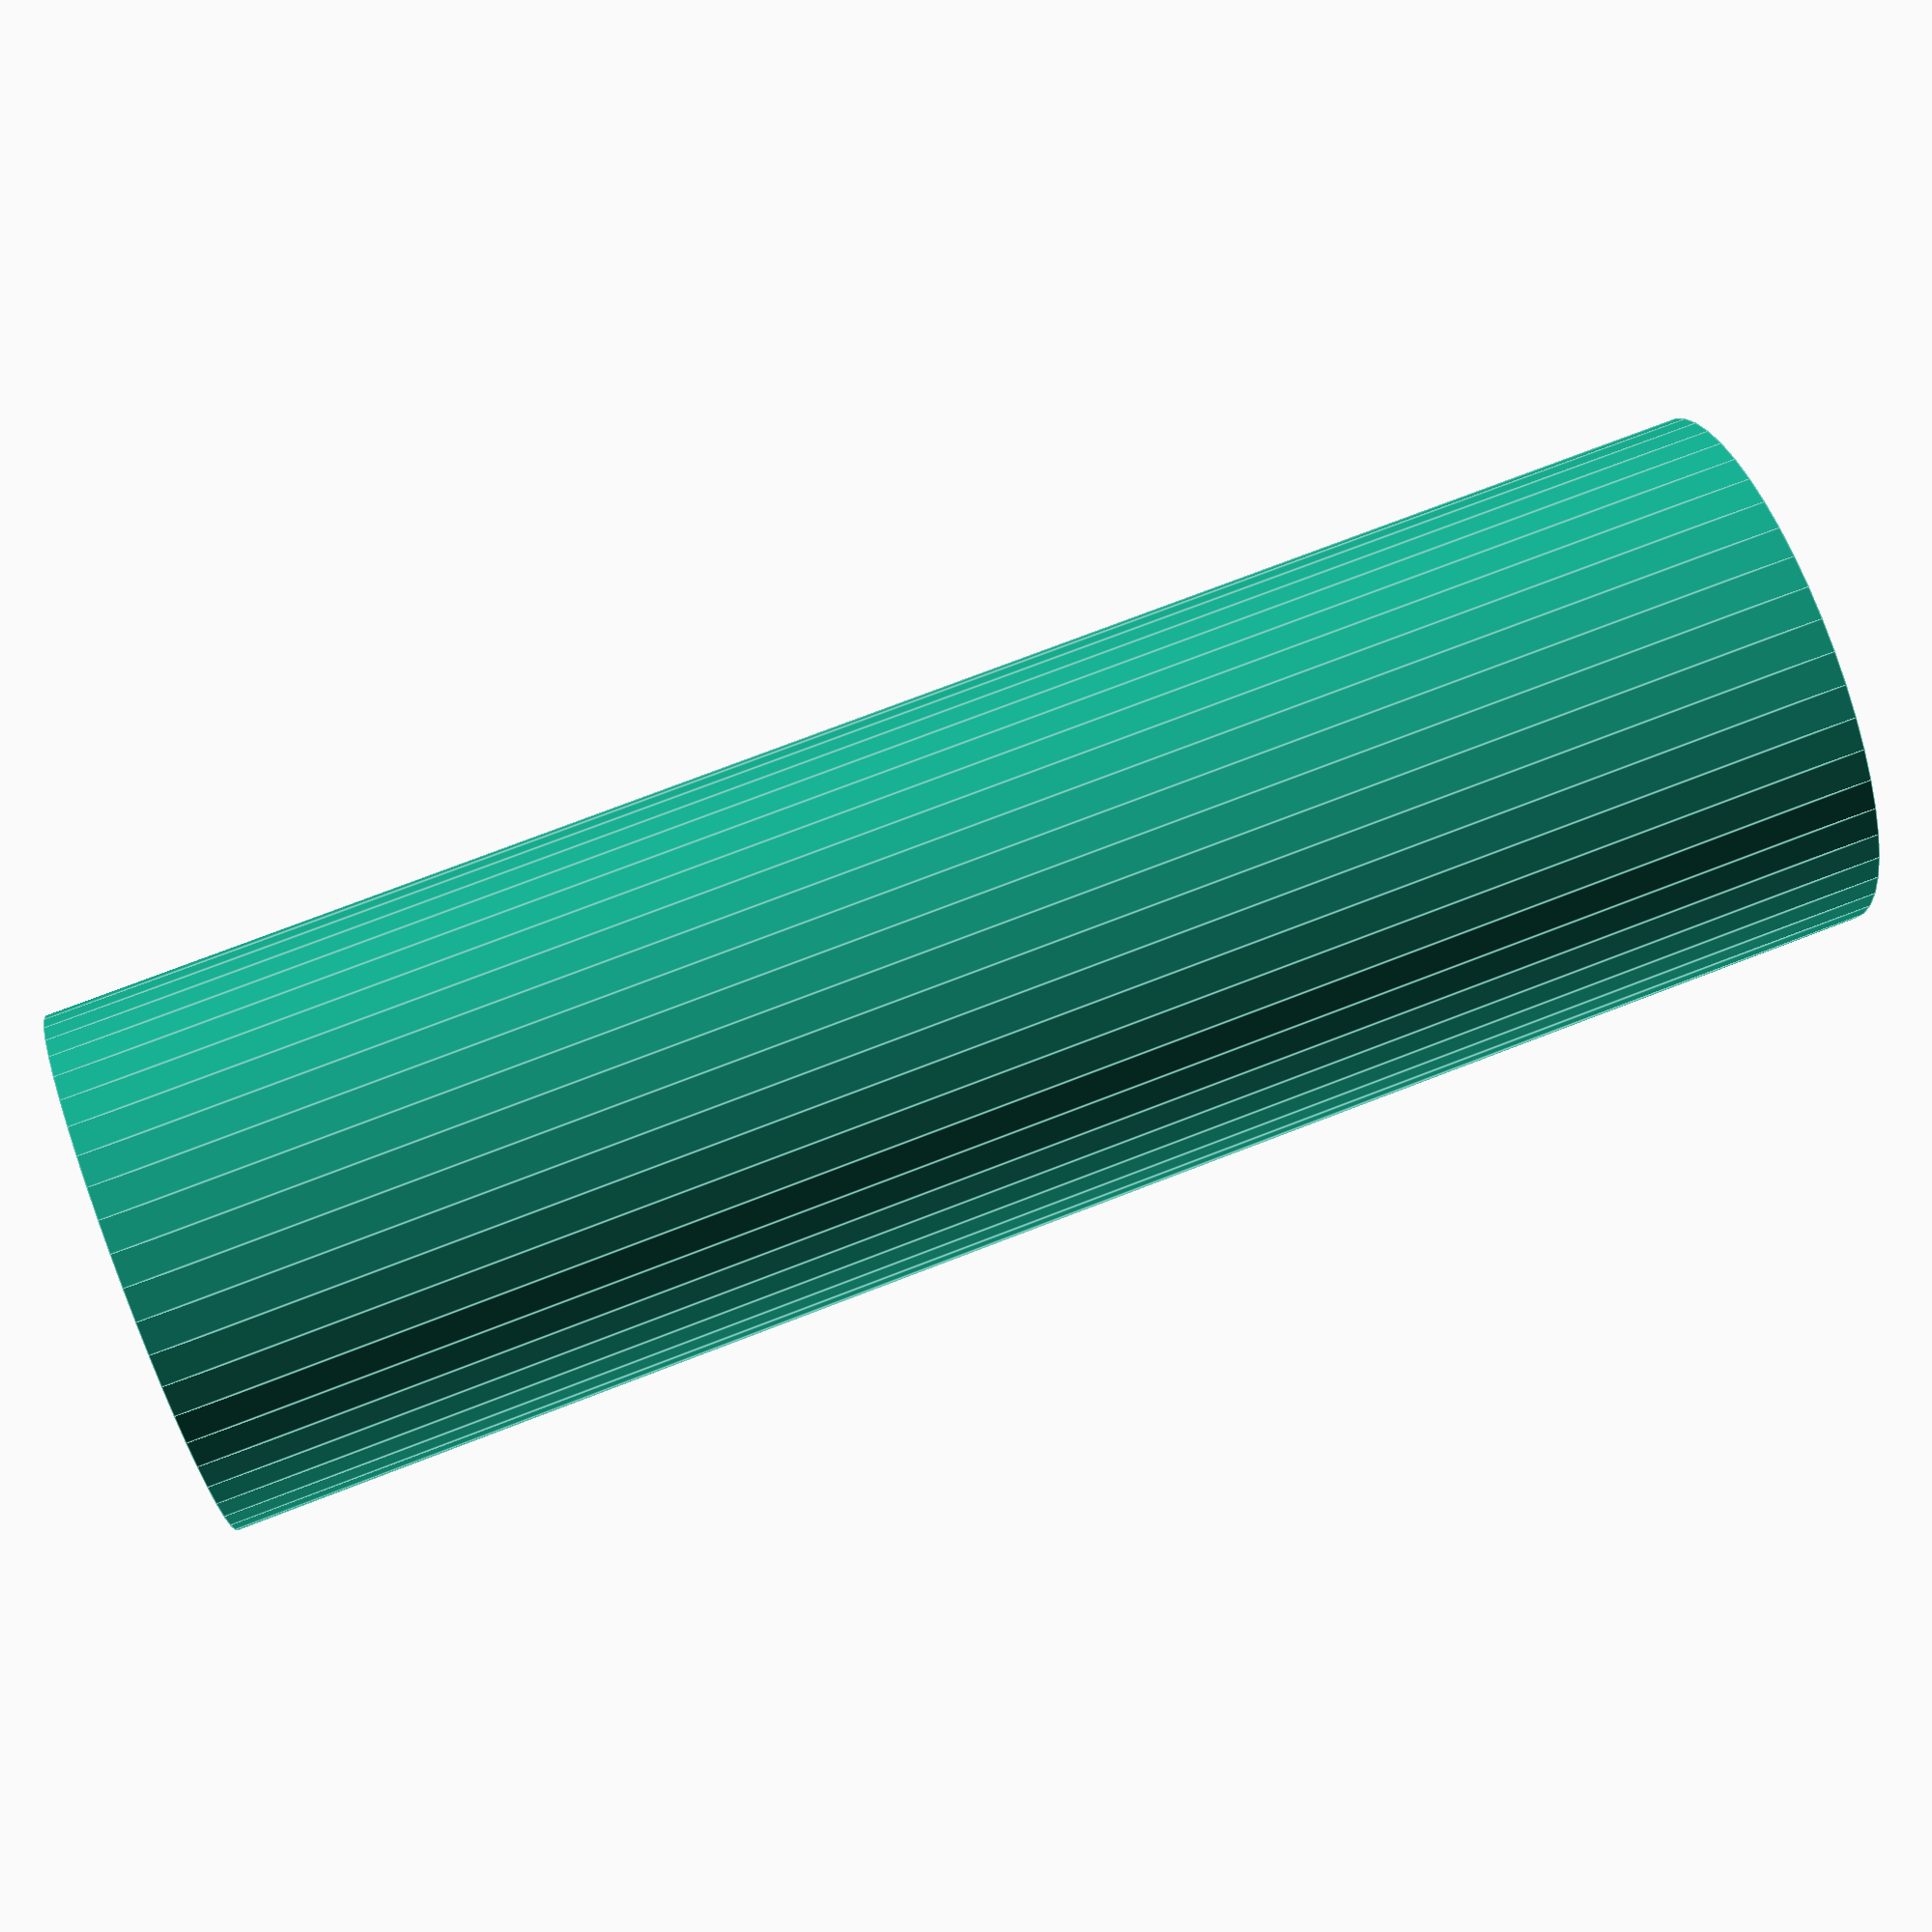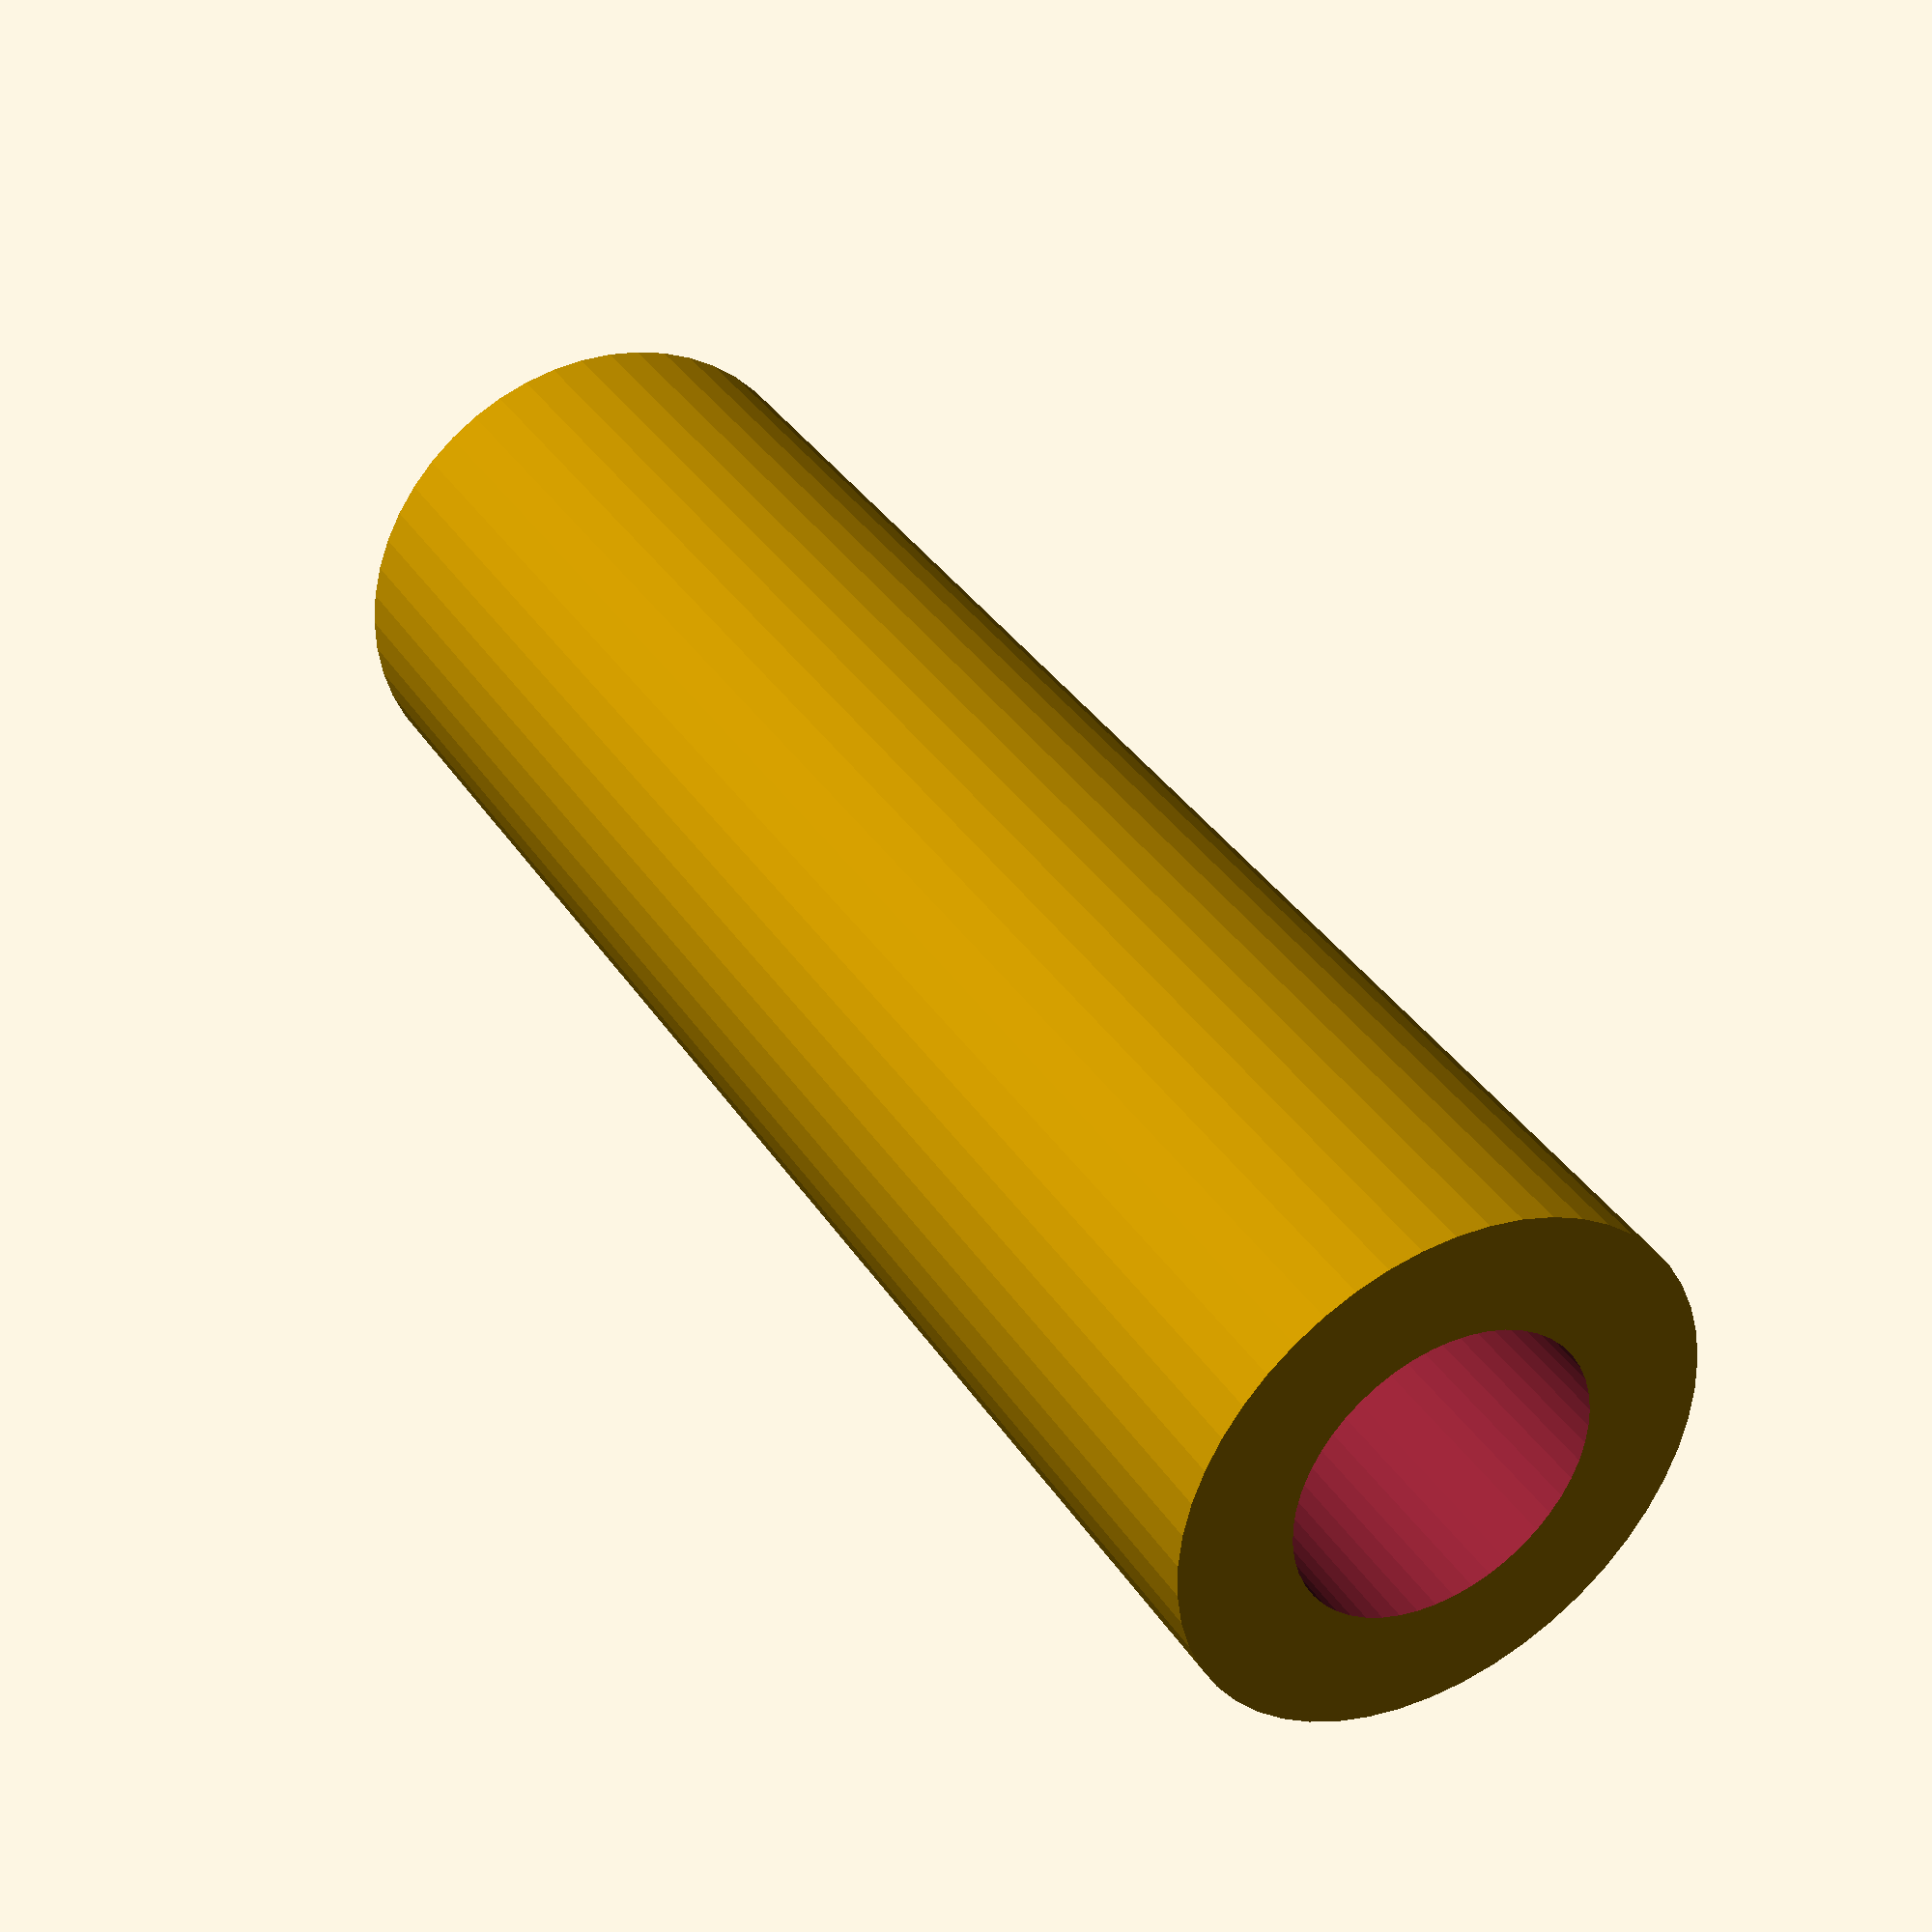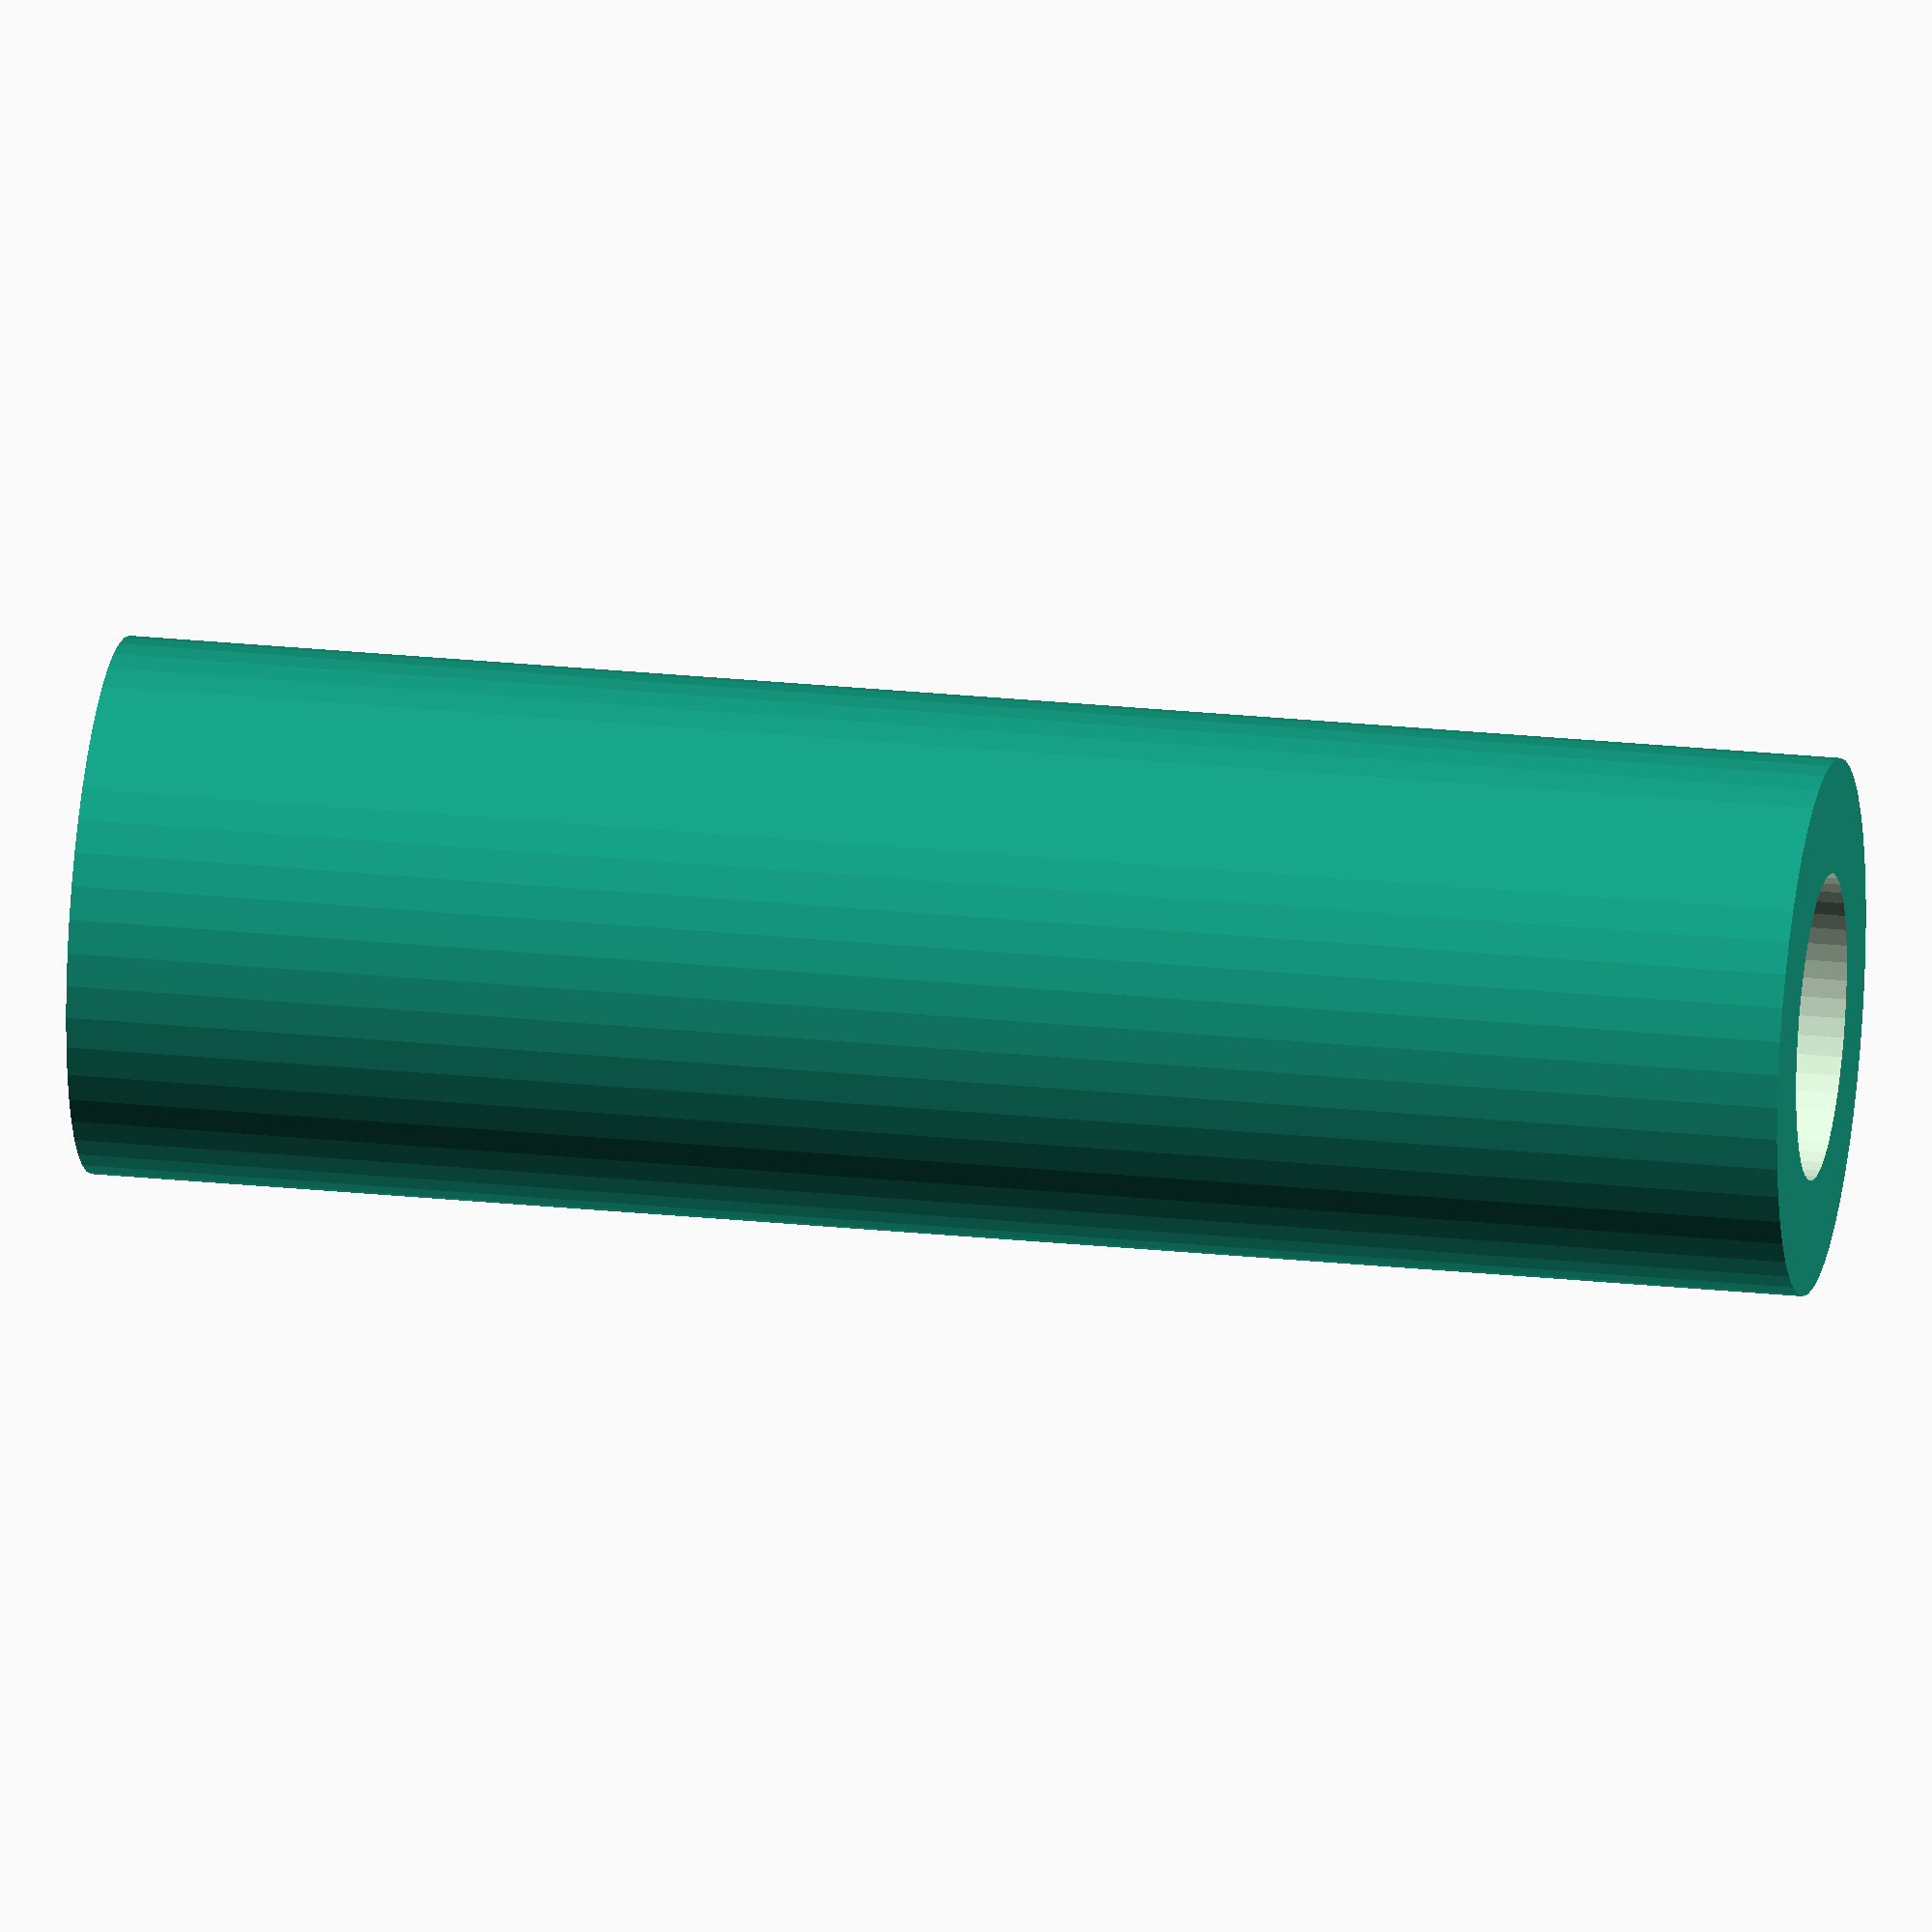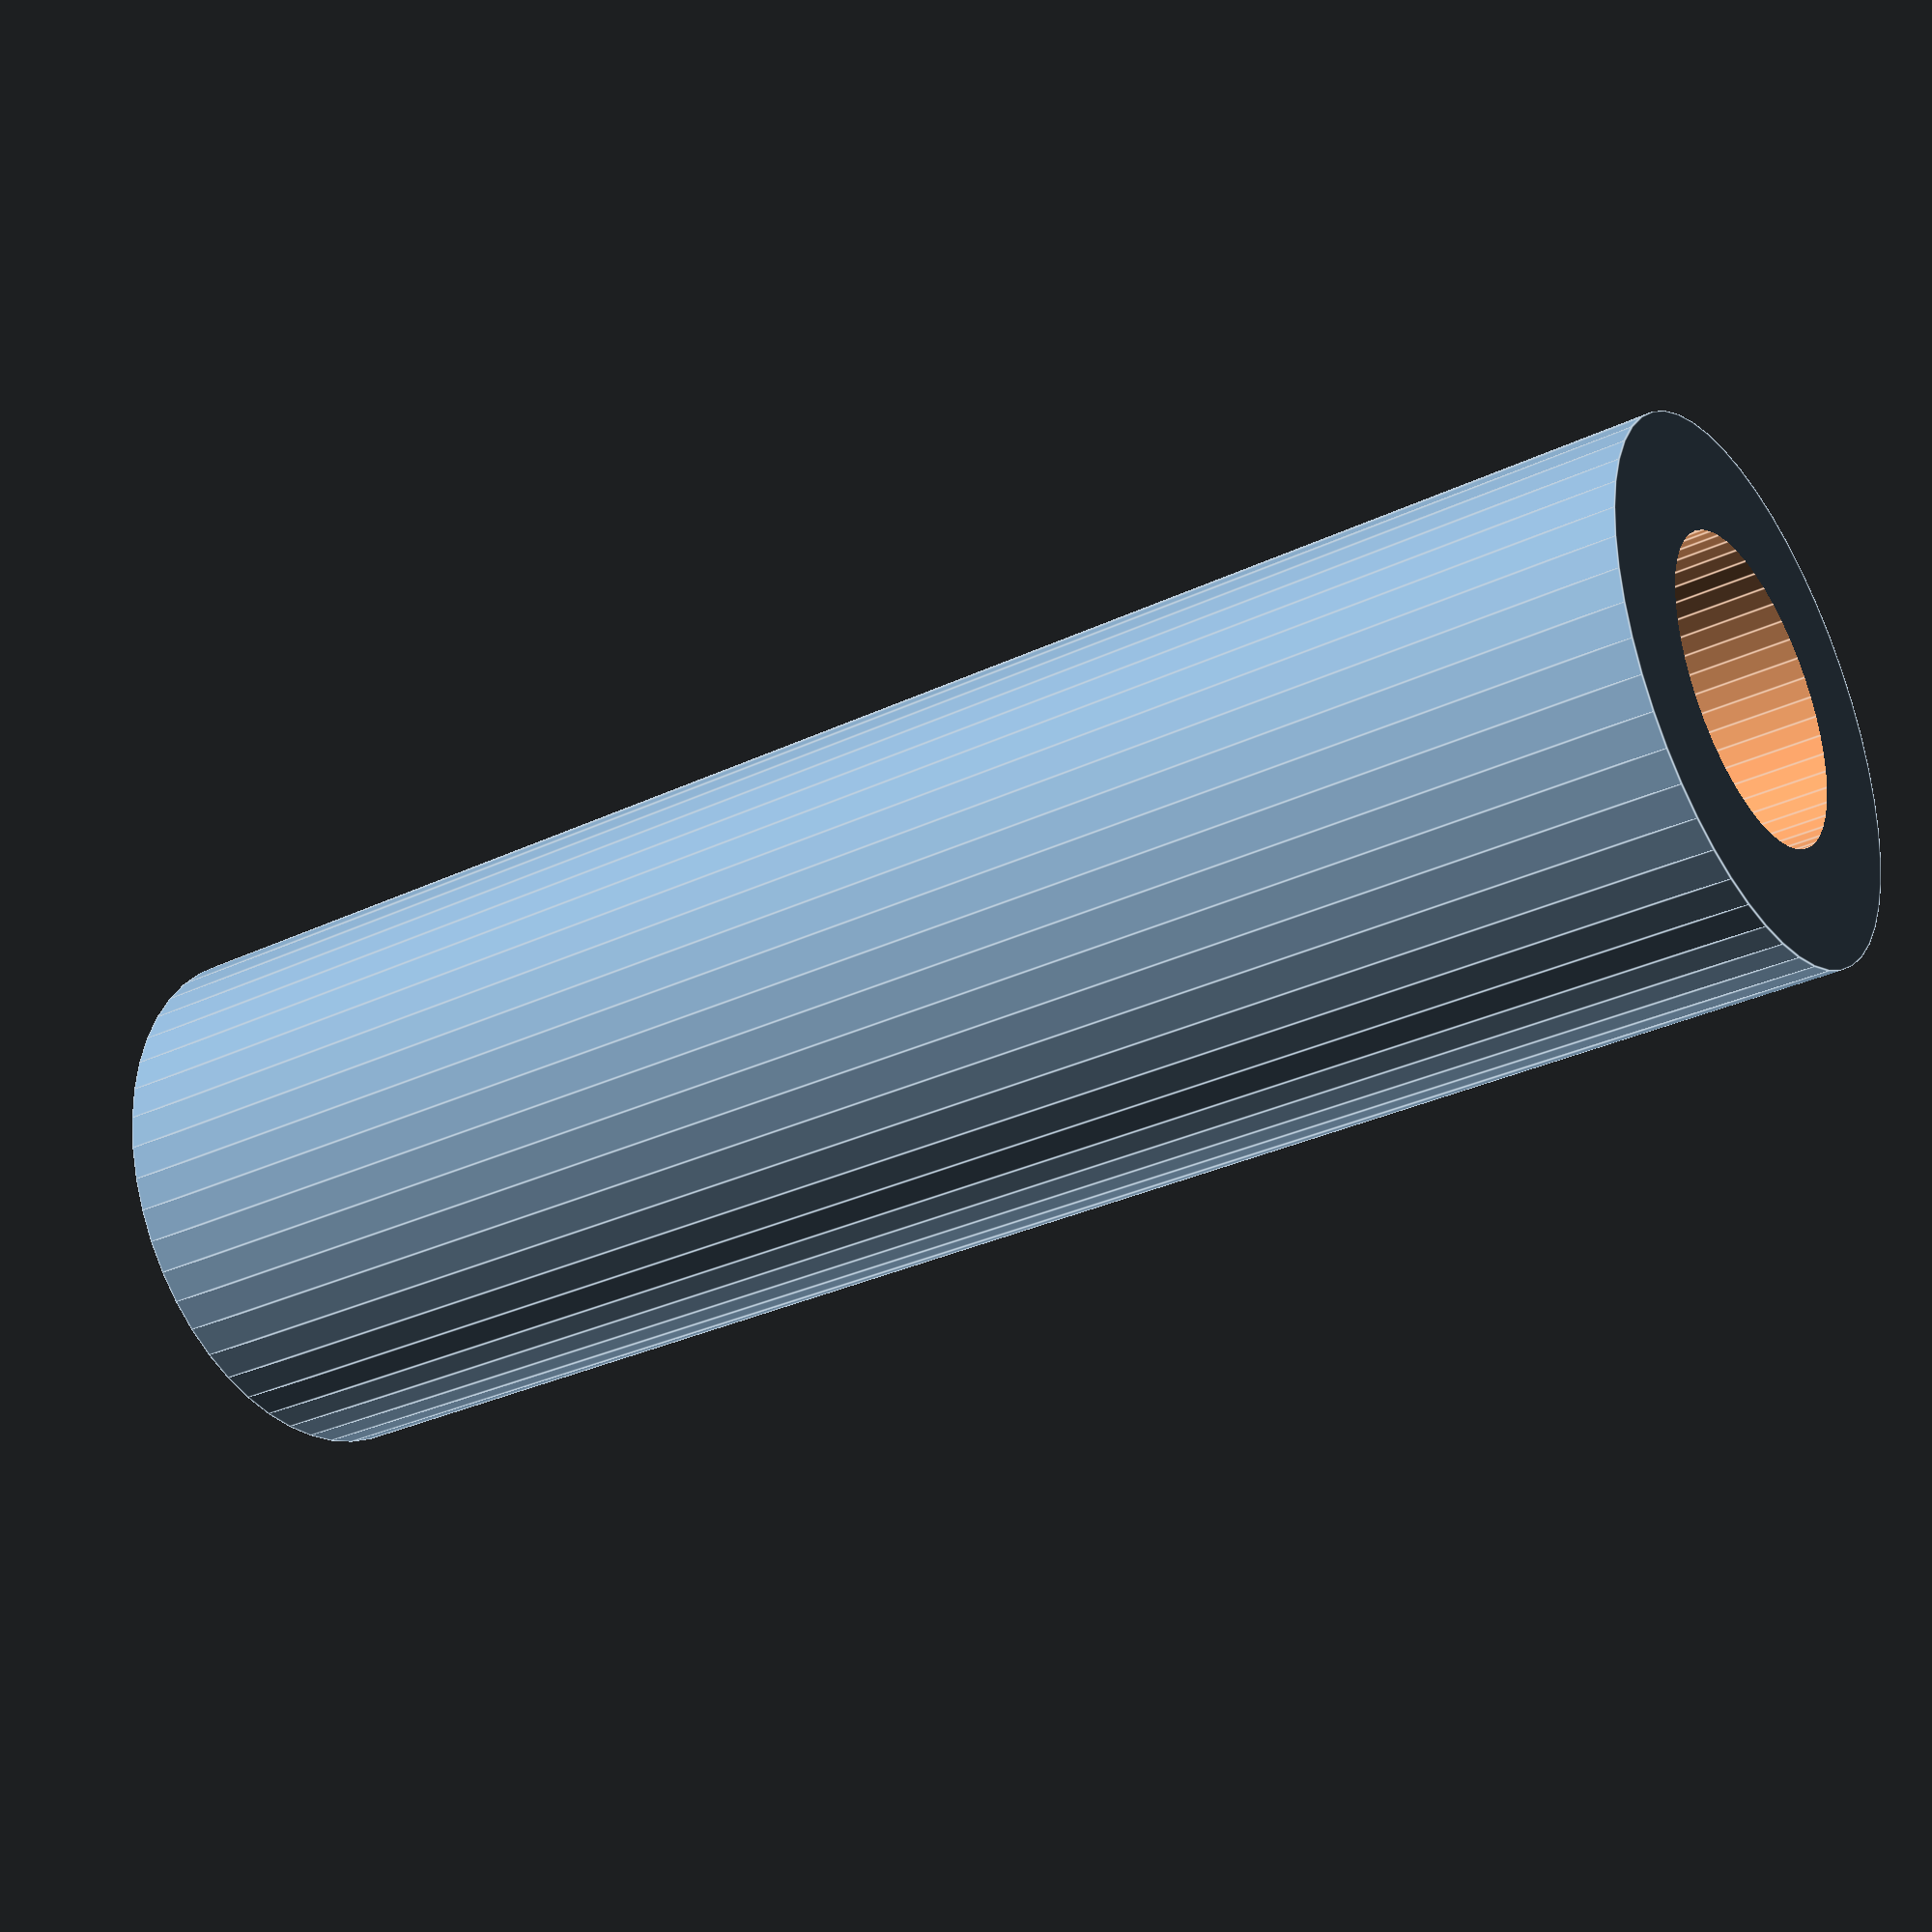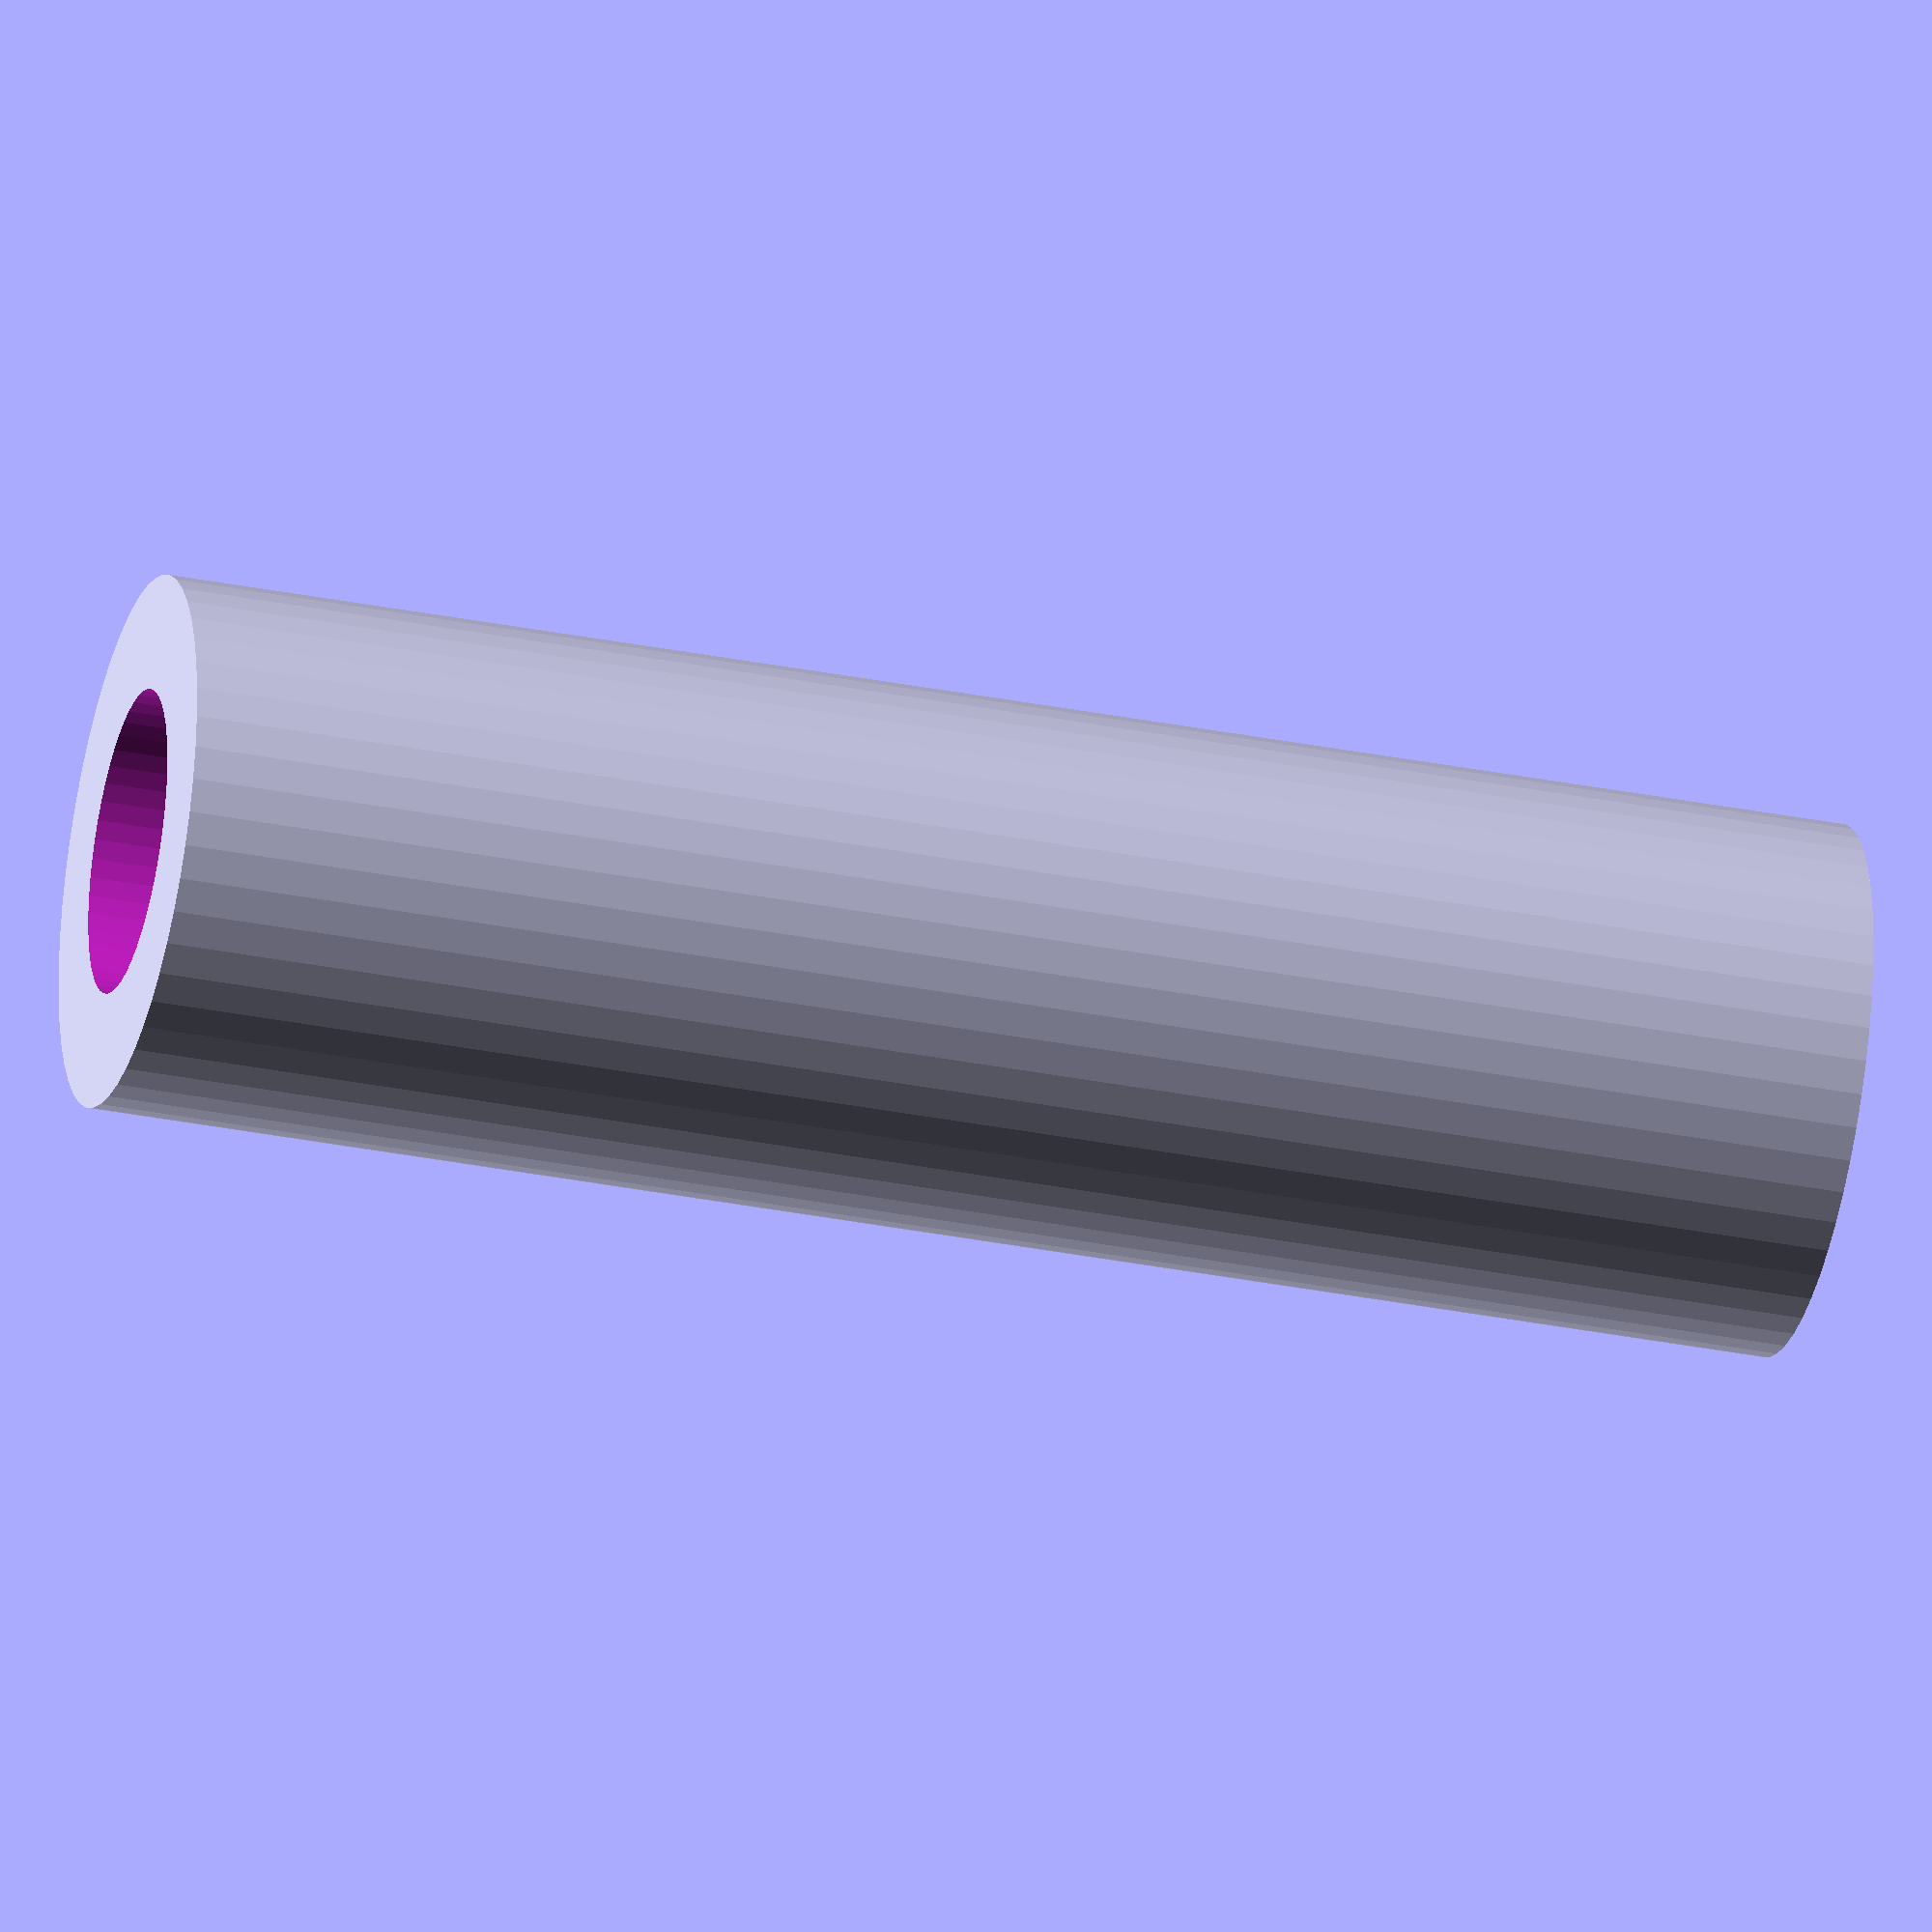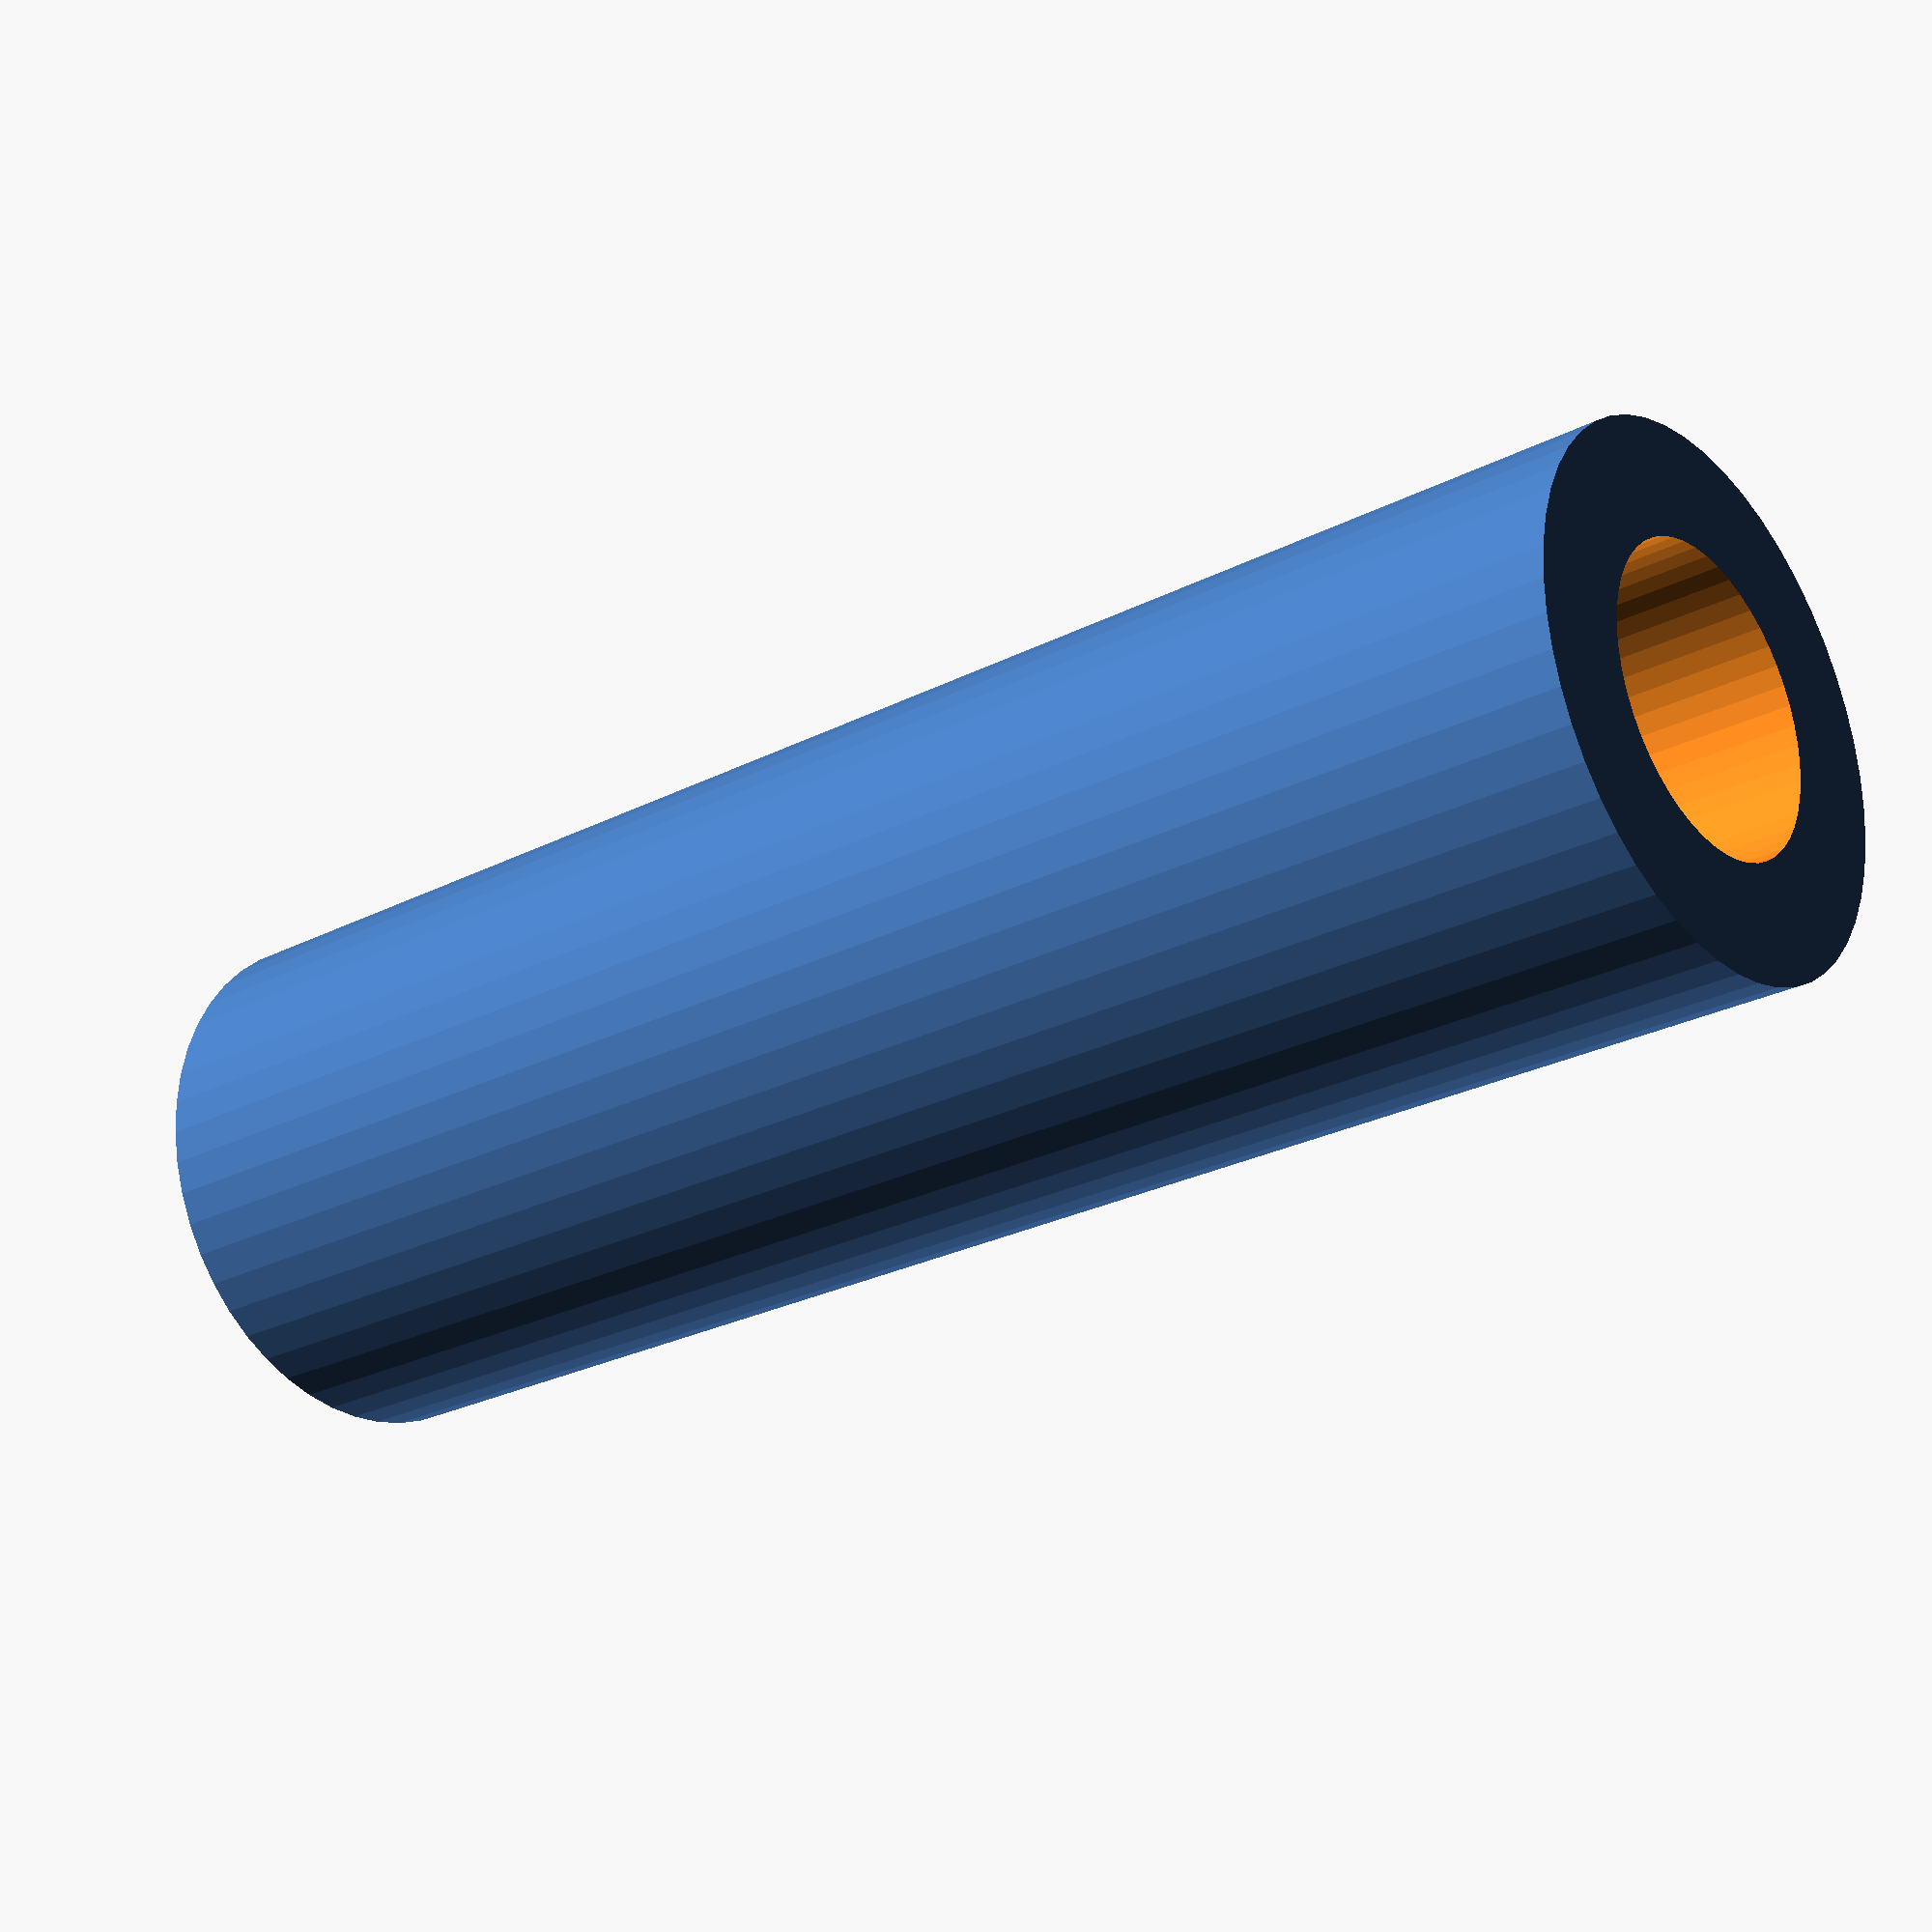
<openscad>
$fn = 50;


difference() {
	union() {
		translate(v = [0, 0, -22.5000000000]) {
			cylinder(h = 45, r = 7.0000000000);
		}
	}
	union() {
		translate(v = [0, 0, -100.0000000000]) {
			cylinder(h = 200, r = 4.0000000000);
		}
	}
}
</openscad>
<views>
elev=105.1 azim=98.6 roll=111.1 proj=p view=edges
elev=144.2 azim=17.0 roll=208.7 proj=p view=wireframe
elev=334.7 azim=21.4 roll=99.5 proj=o view=wireframe
elev=31.6 azim=48.7 roll=123.9 proj=p view=edges
elev=34.0 azim=62.7 roll=75.1 proj=o view=wireframe
elev=25.7 azim=207.8 roll=129.6 proj=p view=wireframe
</views>
